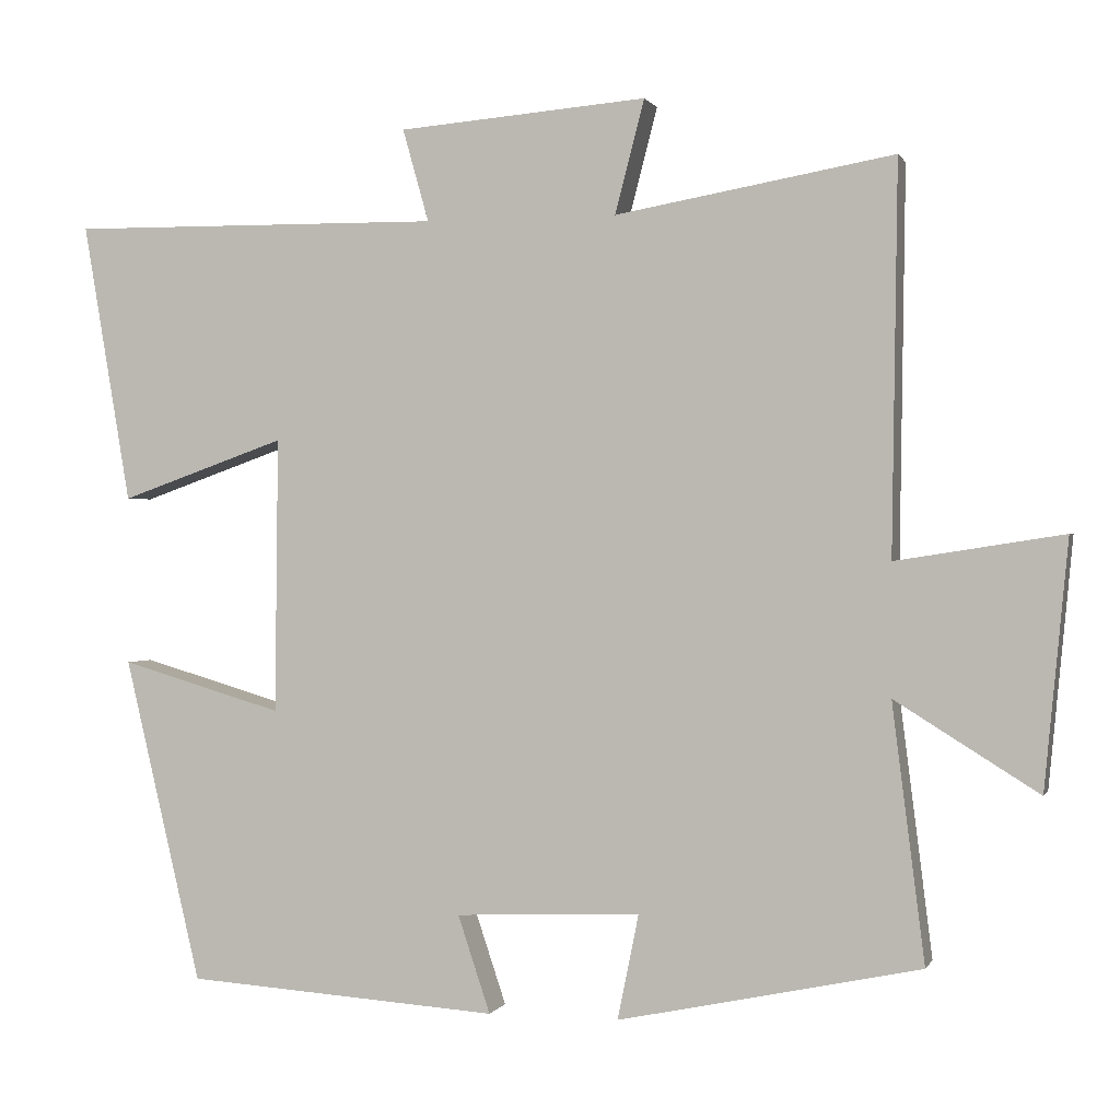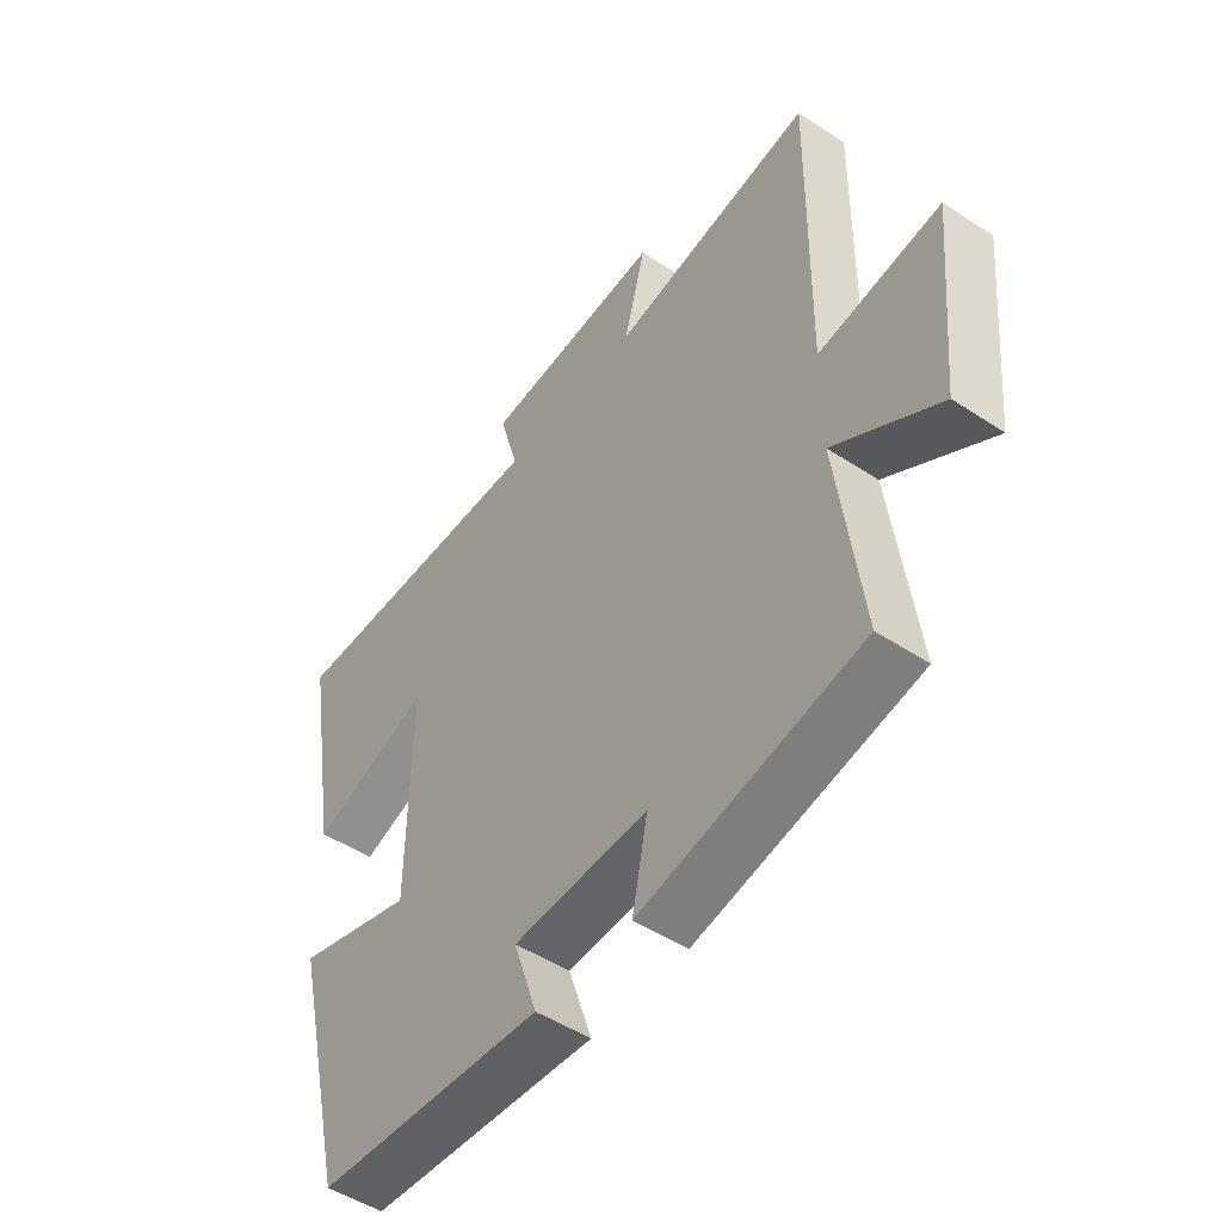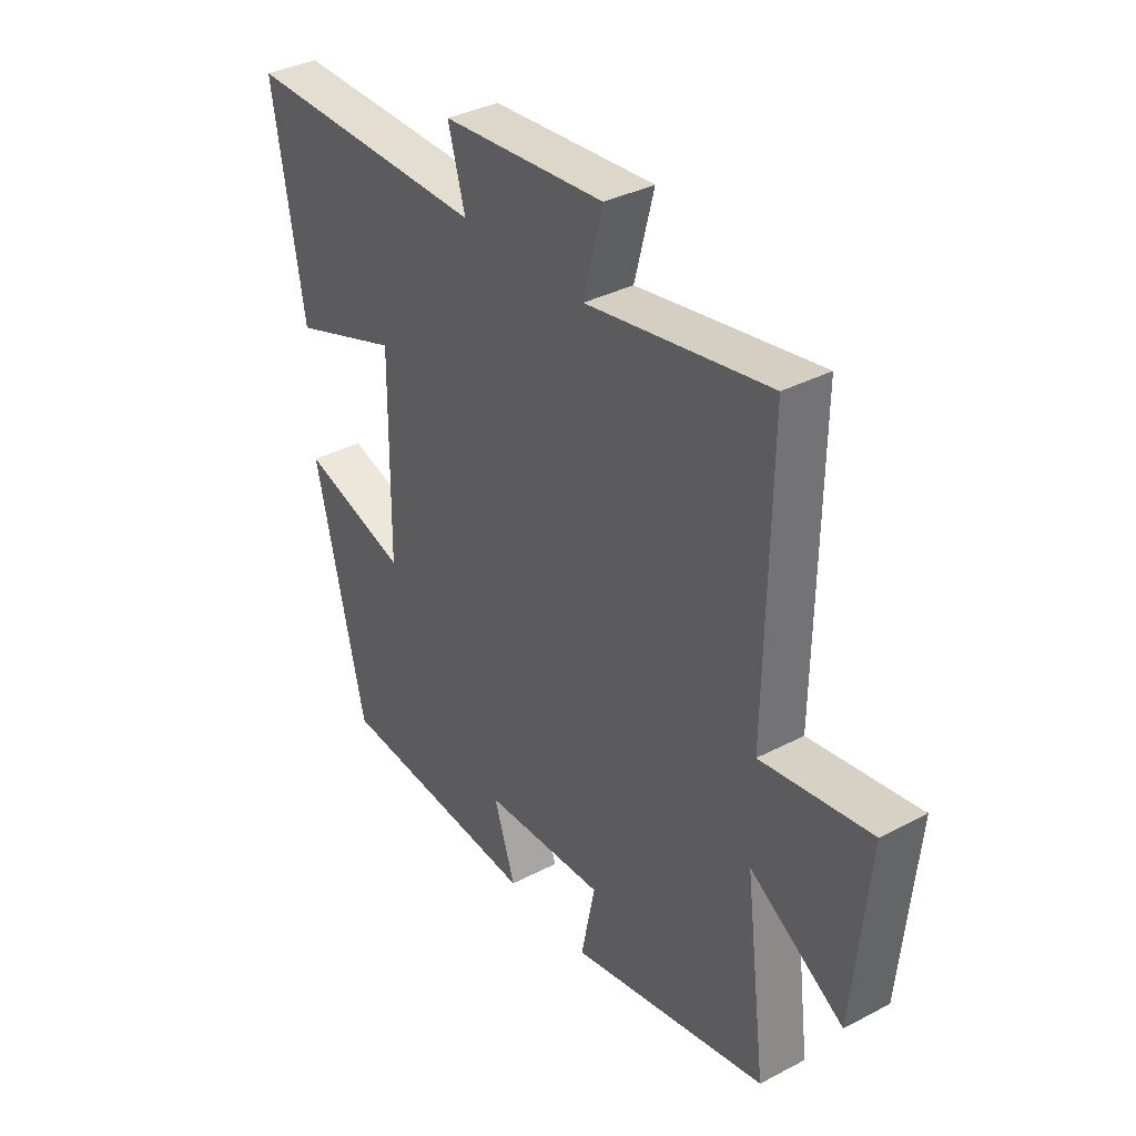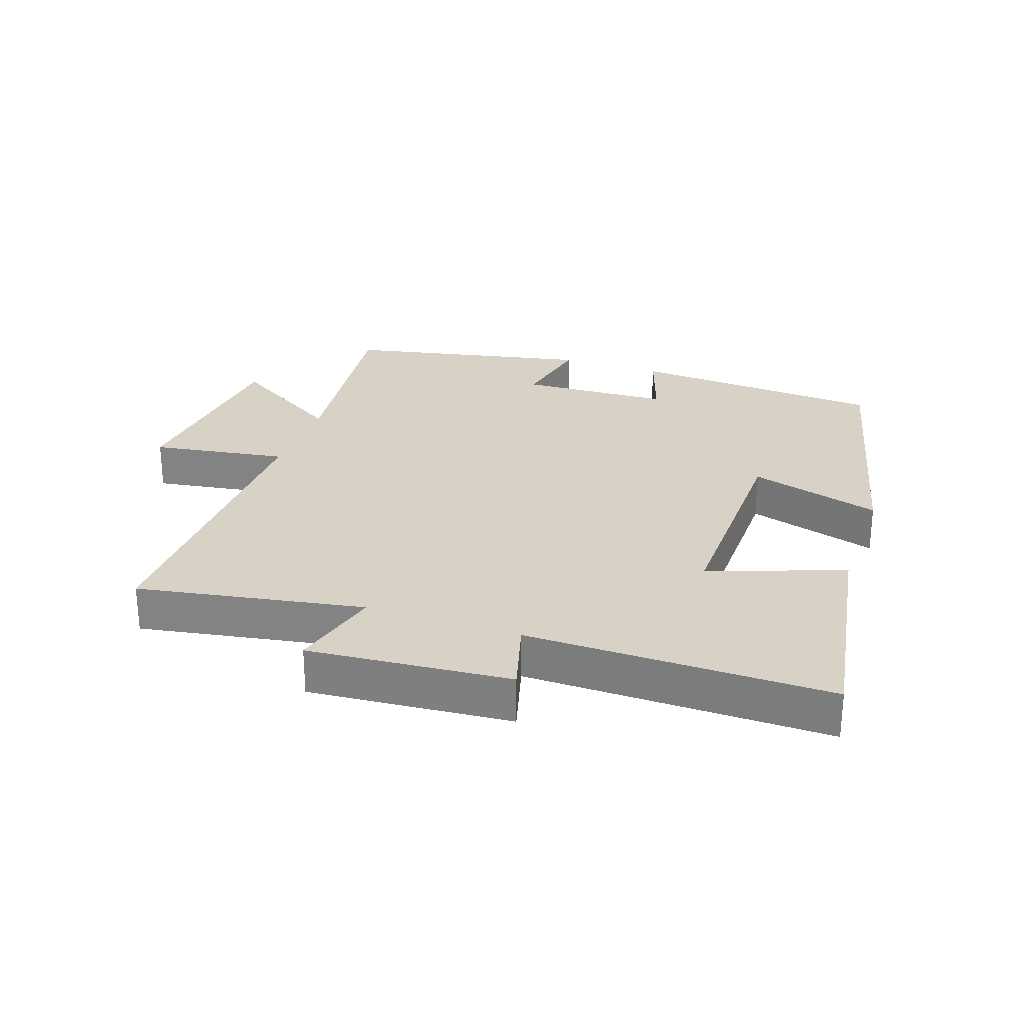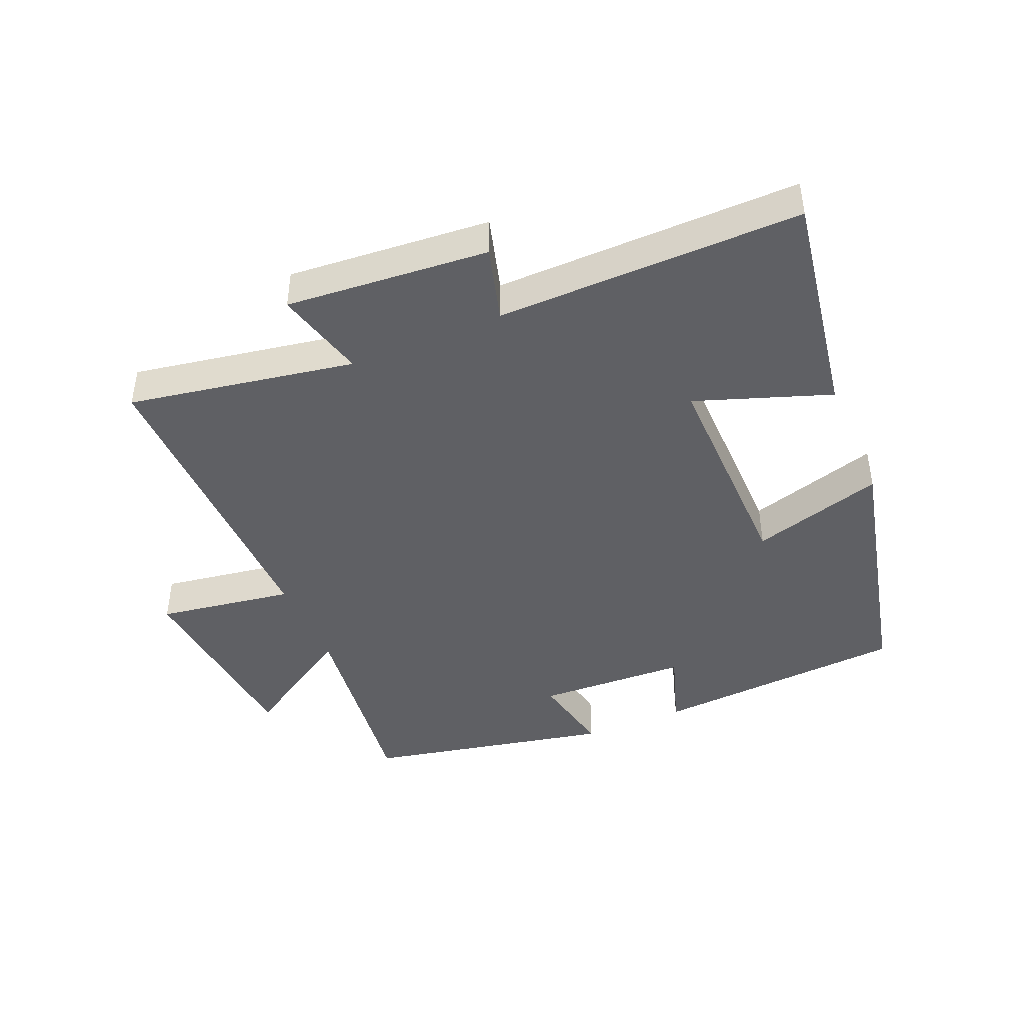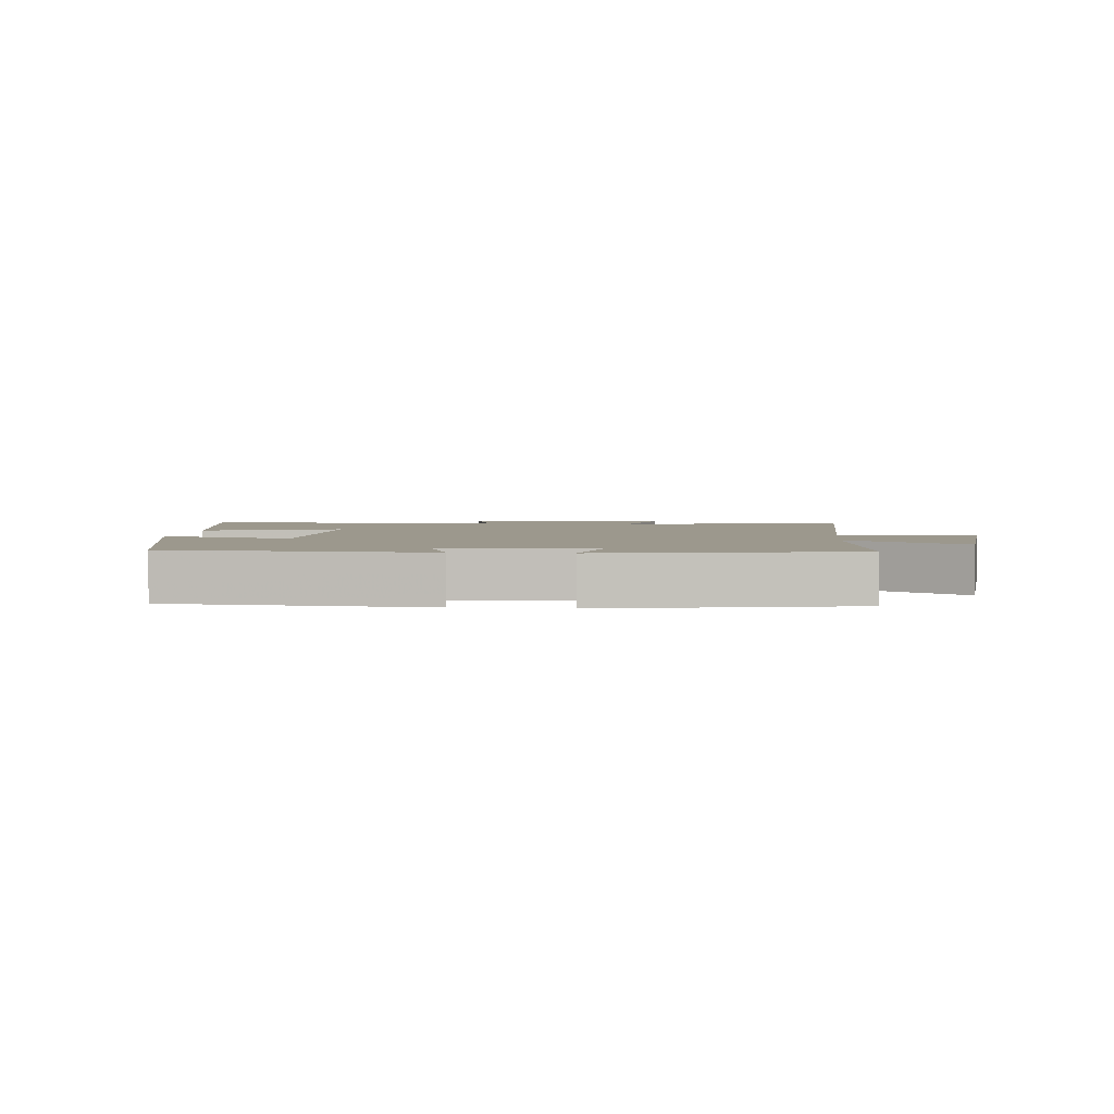
<metadata>
{"format":"obj","ext":"obj","renderer":"f3d","projection":"perspective","resolution":1024,"background":"white","views":[{"elev":0.4,"azim":-164.8,"up":"+Z"},{"elev":-49.4,"azim":-126.1,"up":"+Z"},{"elev":35.6,"azim":-124.7,"up":"+Z"},{"elev":27.2,"azim":19.2,"up":"+Y"},{"elev":-43.7,"azim":23.1,"up":"+Y"},{"elev":3.0,"azim":-174.1,"up":"+Y"}]}
</metadata>
<code>
v -0.541 0.07 -0.42
v -0.5 0.07 -0.095
v -0.681 0.07 -0.208
v -0.711 0.07 0.104
v -0.5 0.07 0.071
v -0.507 0.07 0.562
v -0.156 0.07 0.5
v -0.193 0.07 0.643
v 0.121 0.07 0.617
v 0.088 0.07 0.5
v 0.56 0.07 0.505
v 0.5 0.07 0.151
v 0.291 0.07 0.225
v 0.295 0.07 -0.123
v 0.5 0.07 -0.063
v 0.403 0.07 -0.473
v 0.007 0.07 -0.5
v 0.048 0.07 -0.377
v -0.186 0.07 -0.367
v -0.159 0.07 -0.5
v -0.541 0 -0.42
v -0.5 0 -0.095
v -0.681 0 -0.208
v -0.711 0 0.104
v -0.5 0 0.071
v -0.507 0 0.562
v -0.156 0 0.5
v -0.193 0 0.643
v 0.121 0 0.617
v 0.088 0 0.5
v 0.56 0 0.505
v 0.5 0 0.151
v 0.291 0 0.225
v 0.295 0 -0.123
v 0.5 0 -0.063
v 0.403 0 -0.473
v 0.007 0 -0.5
v 0.048 0 -0.377
v -0.186 0 -0.367
v -0.159 0 -0.5
f 19 20 1 2
f 18 19 2
f 16 17 18
f 15 16 18
f 14 15 18
f 13 14 18 2
f 10 11 12 13
f 10 13 2
f 7 8 9 10
f 7 10 2 3
f 5 6 7
f 5 7 3
f 3 4 5
f 22 21 40 39
f 22 39 38
f 38 37 36
f 38 36 35
f 38 35 34
f 22 38 34 33
f 33 32 31 30
f 22 33 30
f 30 29 28 27
f 23 22 30 27
f 27 26 25
f 23 27 25
f 25 24 23
f 1 21 22 2
f 2 22 23 3
f 3 23 24 4
f 4 24 25 5
f 5 25 26 6
f 6 26 27 7
f 7 27 28 8
f 8 28 29 9
f 9 29 30 10
f 10 30 31 11
f 11 31 32 12
f 12 32 33 13
f 13 33 34 14
f 14 34 35 15
f 15 35 36 16
f 16 36 37 17
f 17 37 38 18
f 18 38 39 19
f 19 39 40 20
f 20 40 21 1

</code>
